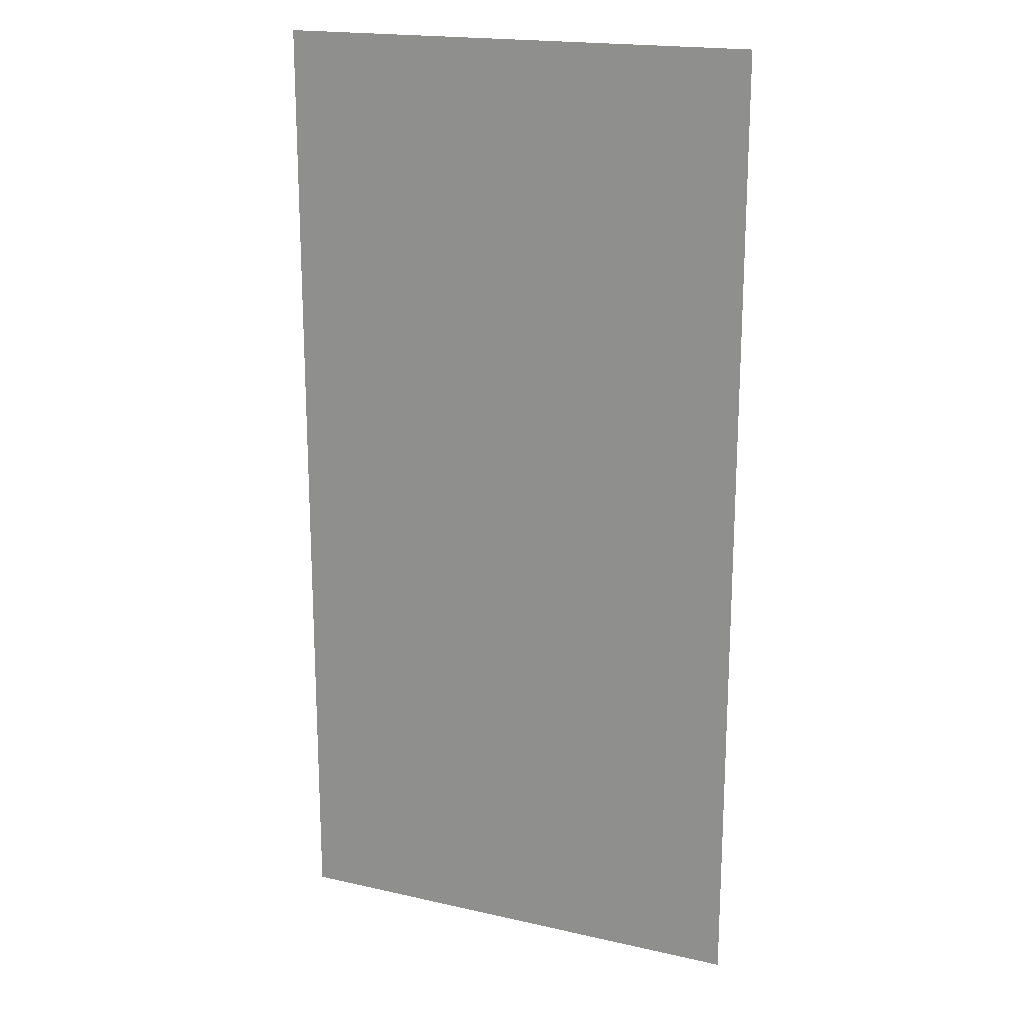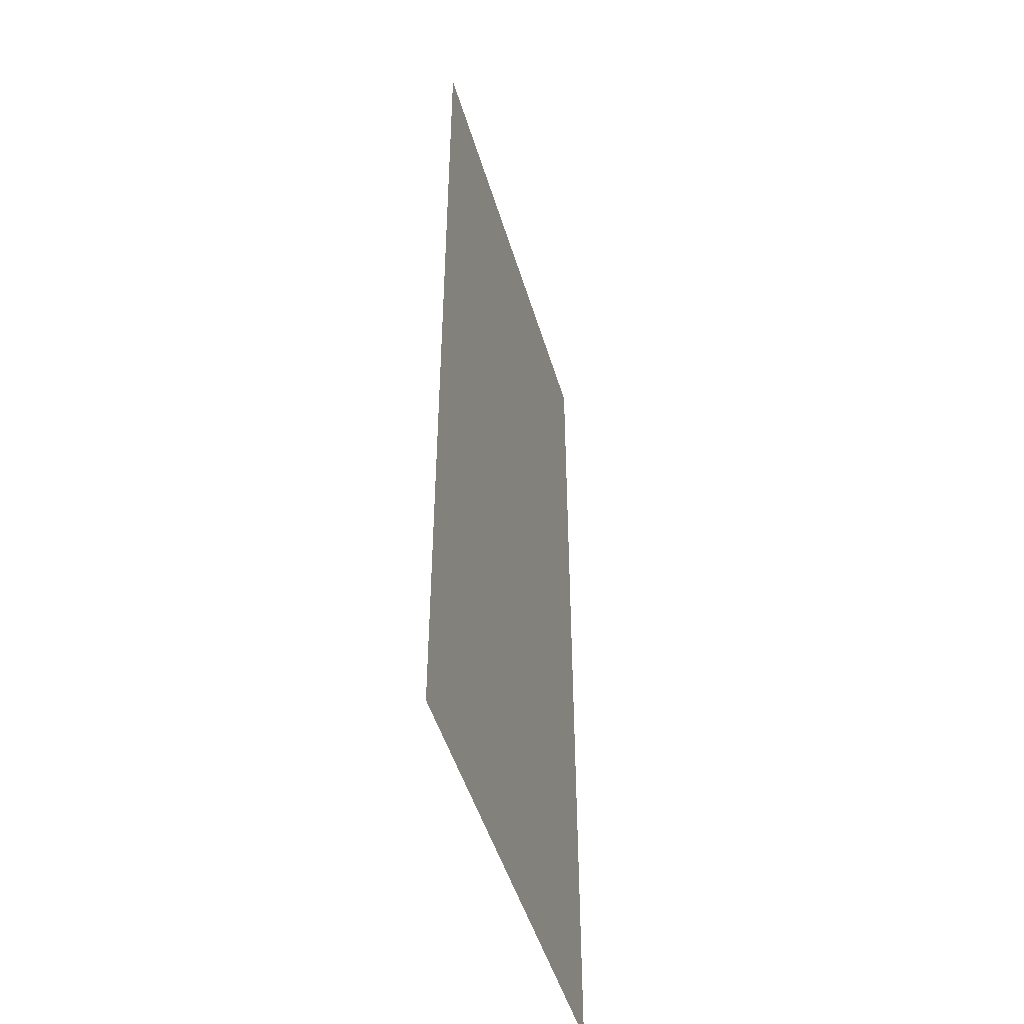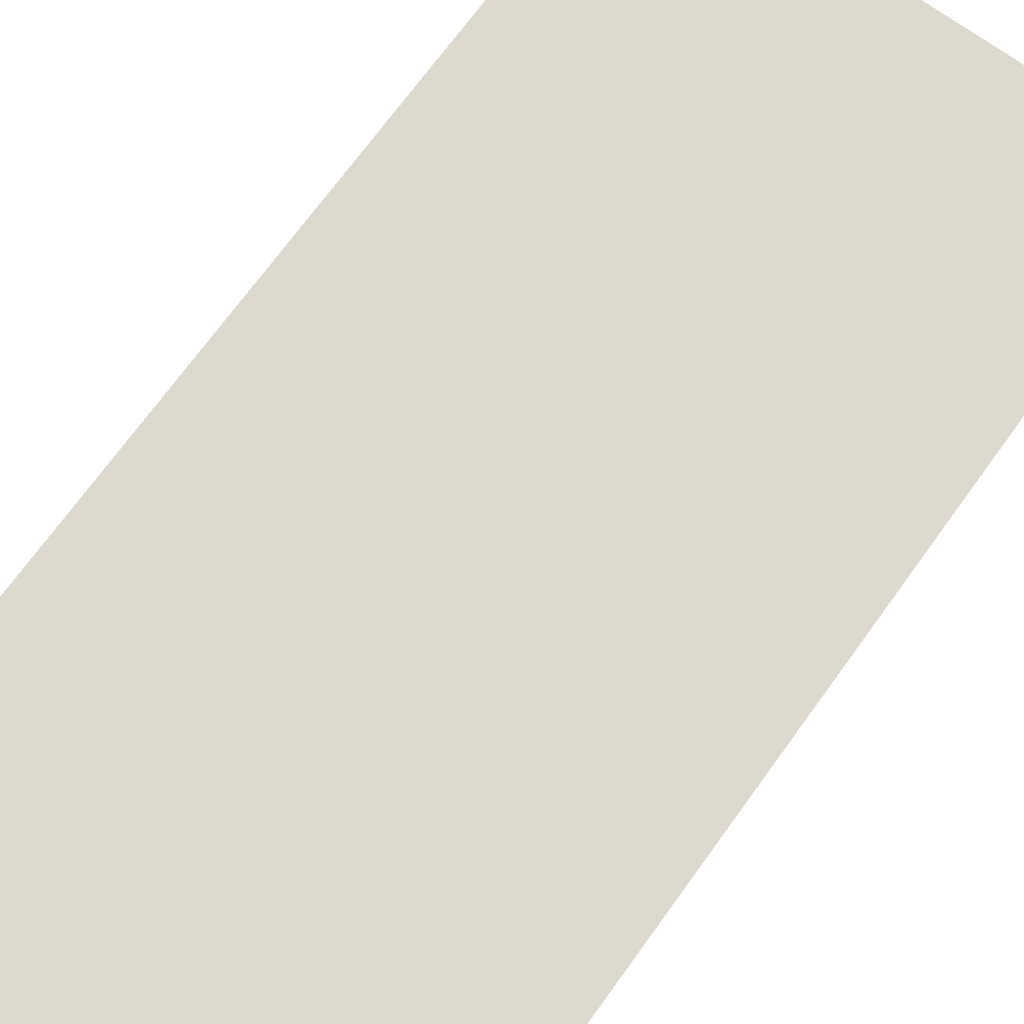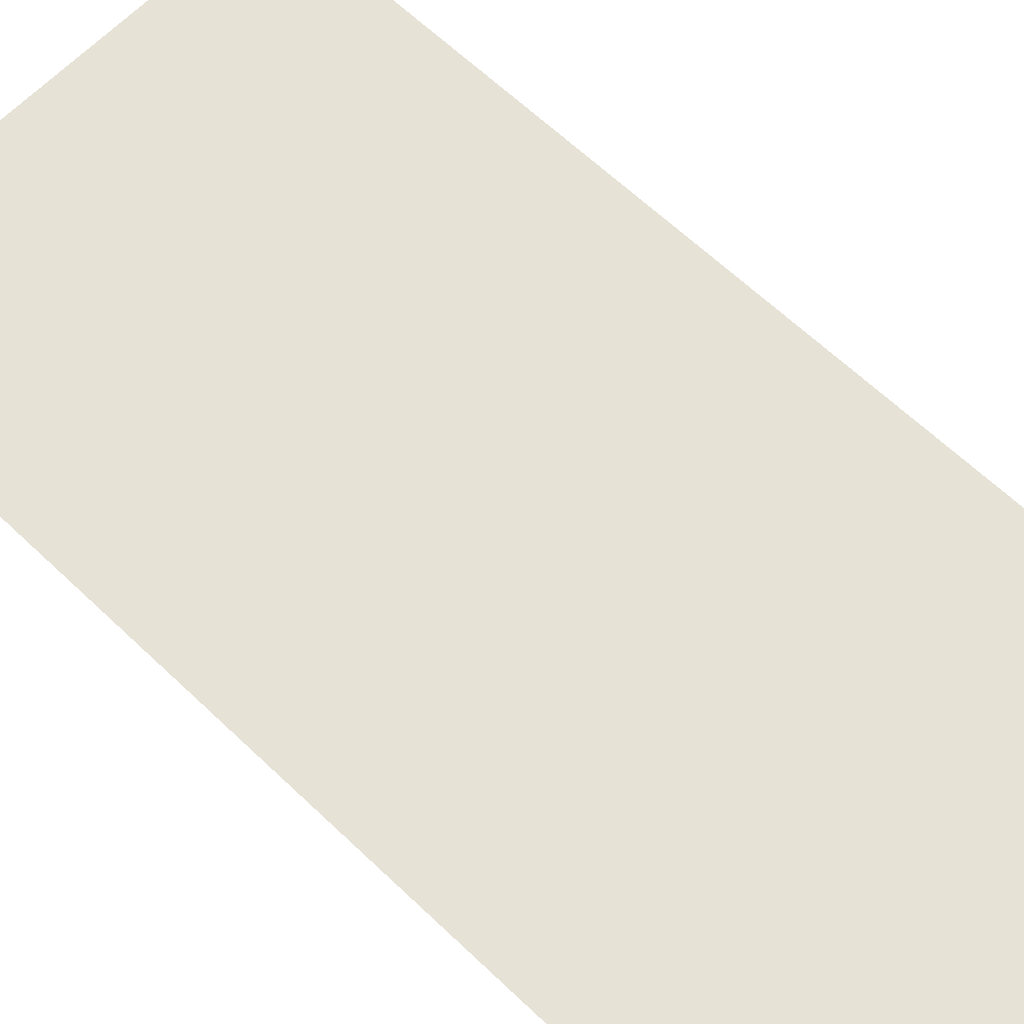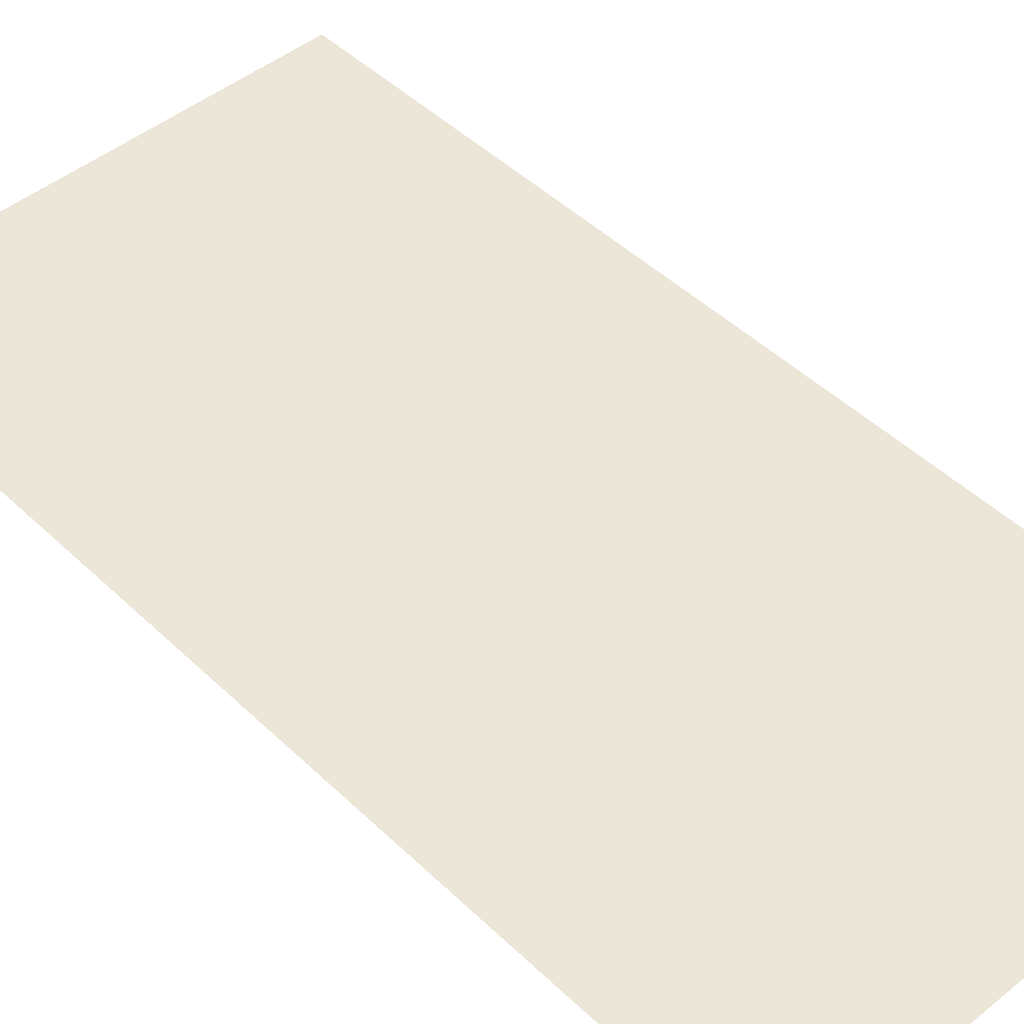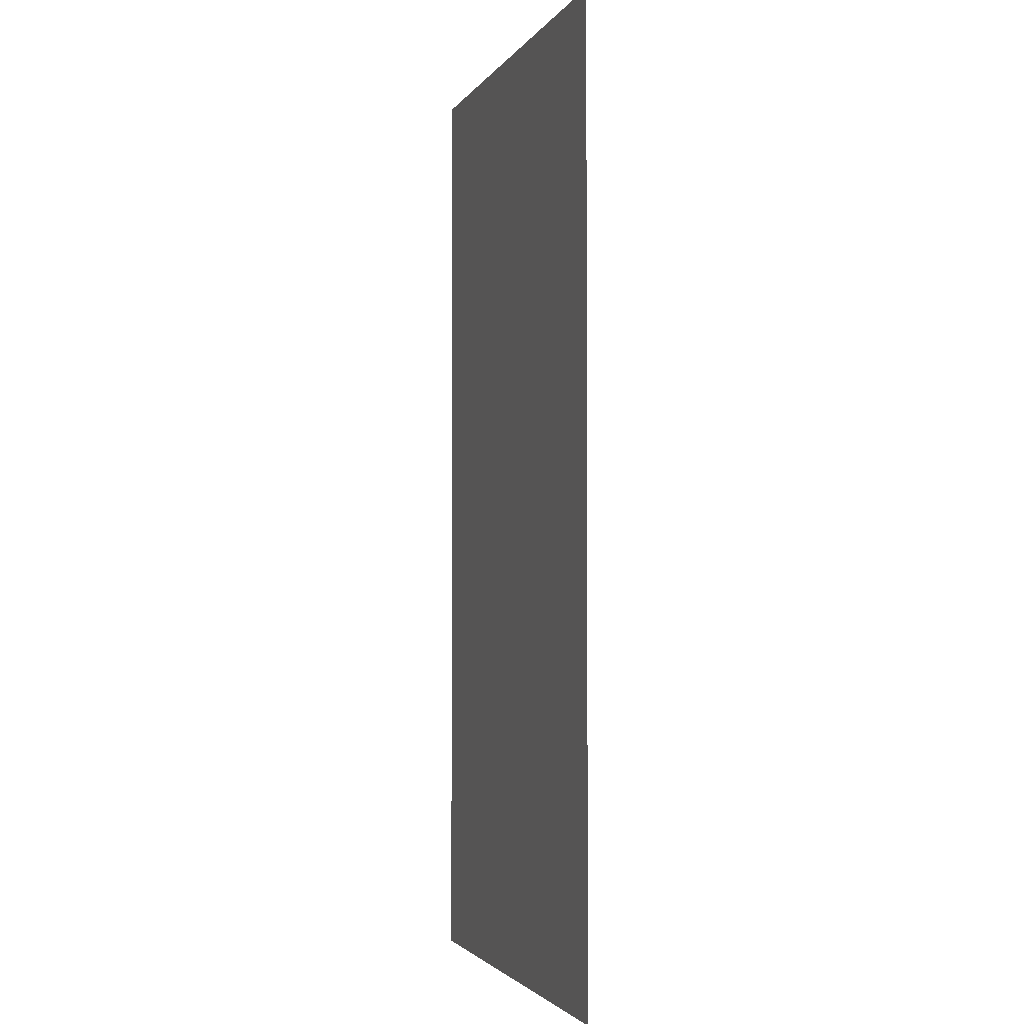
<metadata>
{"format":"obj","ext":"obj","renderer":"f3d","projection":"perspective","resolution":1024,"background":"white","views":[{"elev":18.8,"azim":23.4,"up":"+Y"},{"elev":-48.3,"azim":-73.7,"up":"+Y"},{"elev":71.6,"azim":-144.0,"up":"+Z"},{"elev":63.7,"azim":-46.1,"up":"+Z"},{"elev":46.6,"azim":137.3,"up":"+Z"},{"elev":-2.6,"azim":-106.8,"up":"+Y"}]}
</metadata>
<code>
v -35200 -3200 0
v -38400 -3200 0
v -38400 0 0
v -35200 0 0
v -35200 -6400 0
v -38400 -6400 0
v -38400 -3200 0
v -35200 -3200 0
g Shop_mesh_0004
f 1 2 3 4
f 5 6 7 8

</code>
